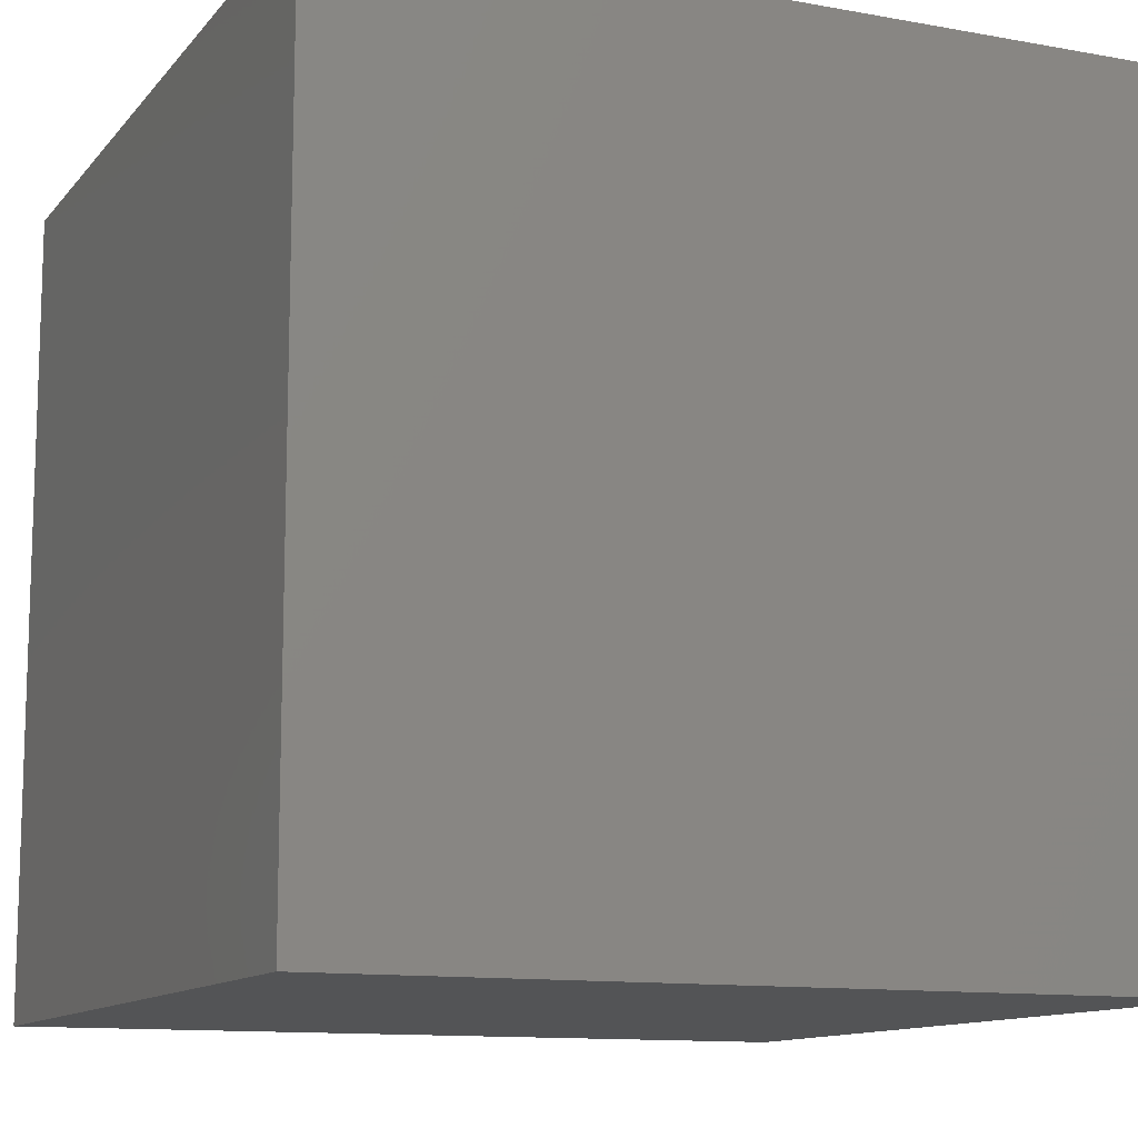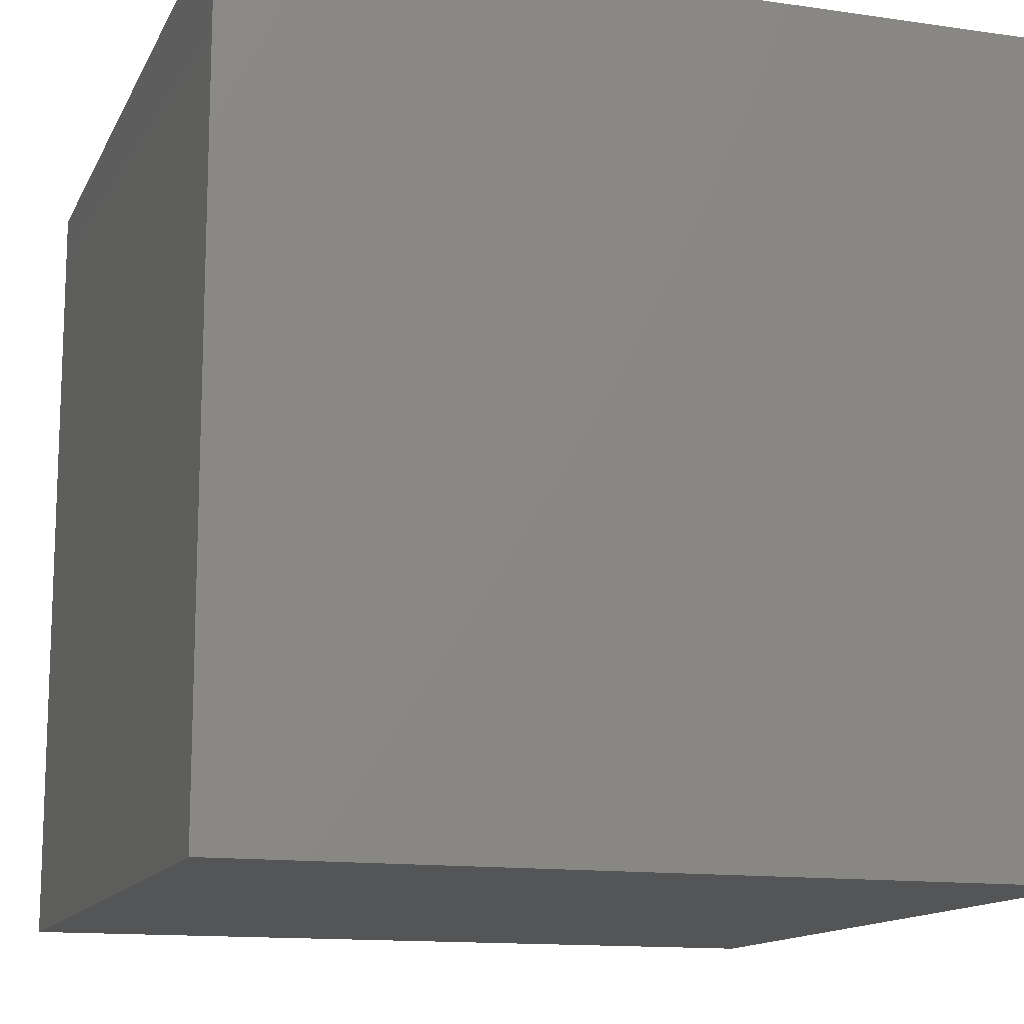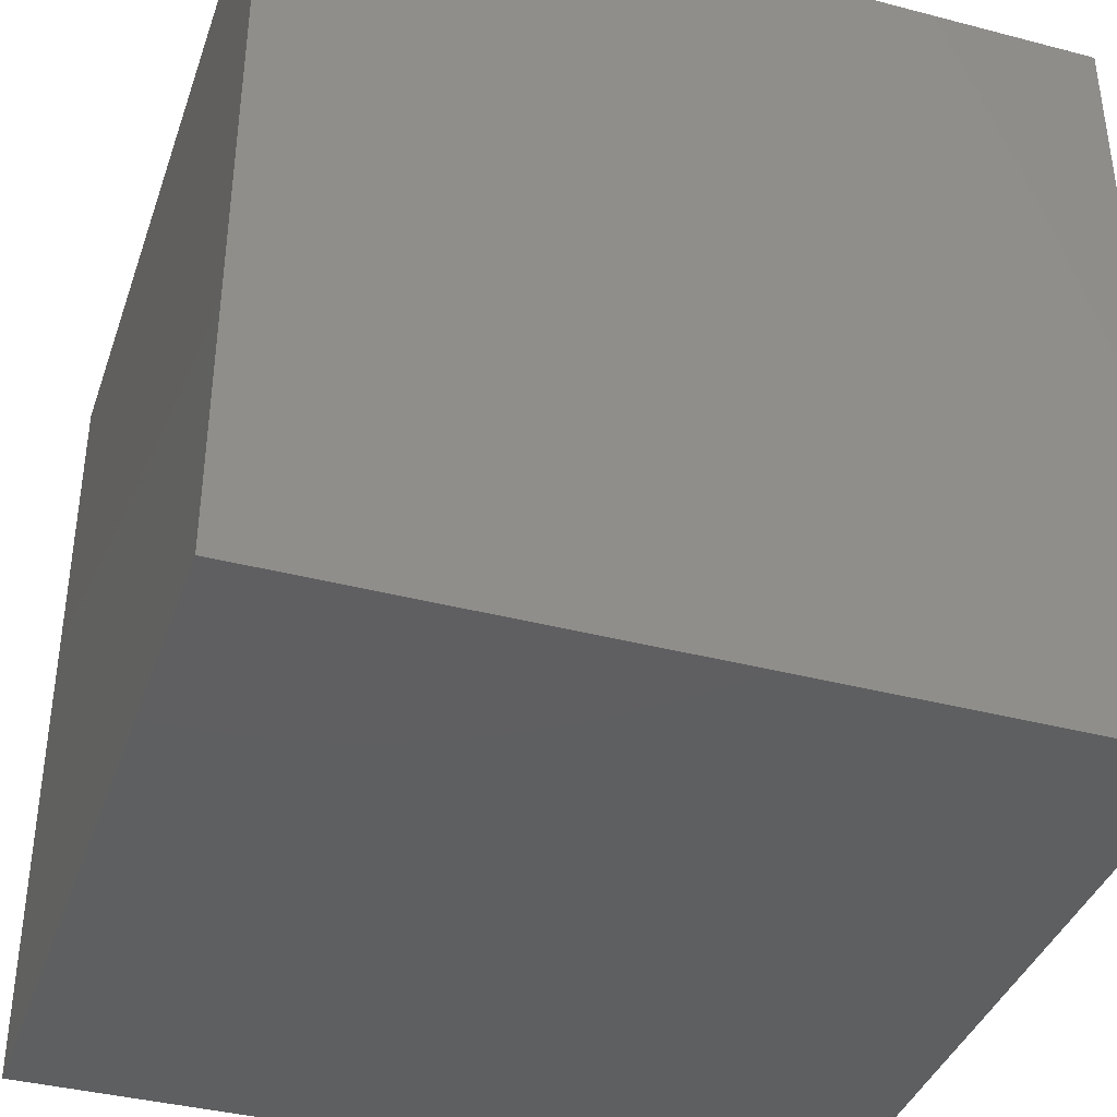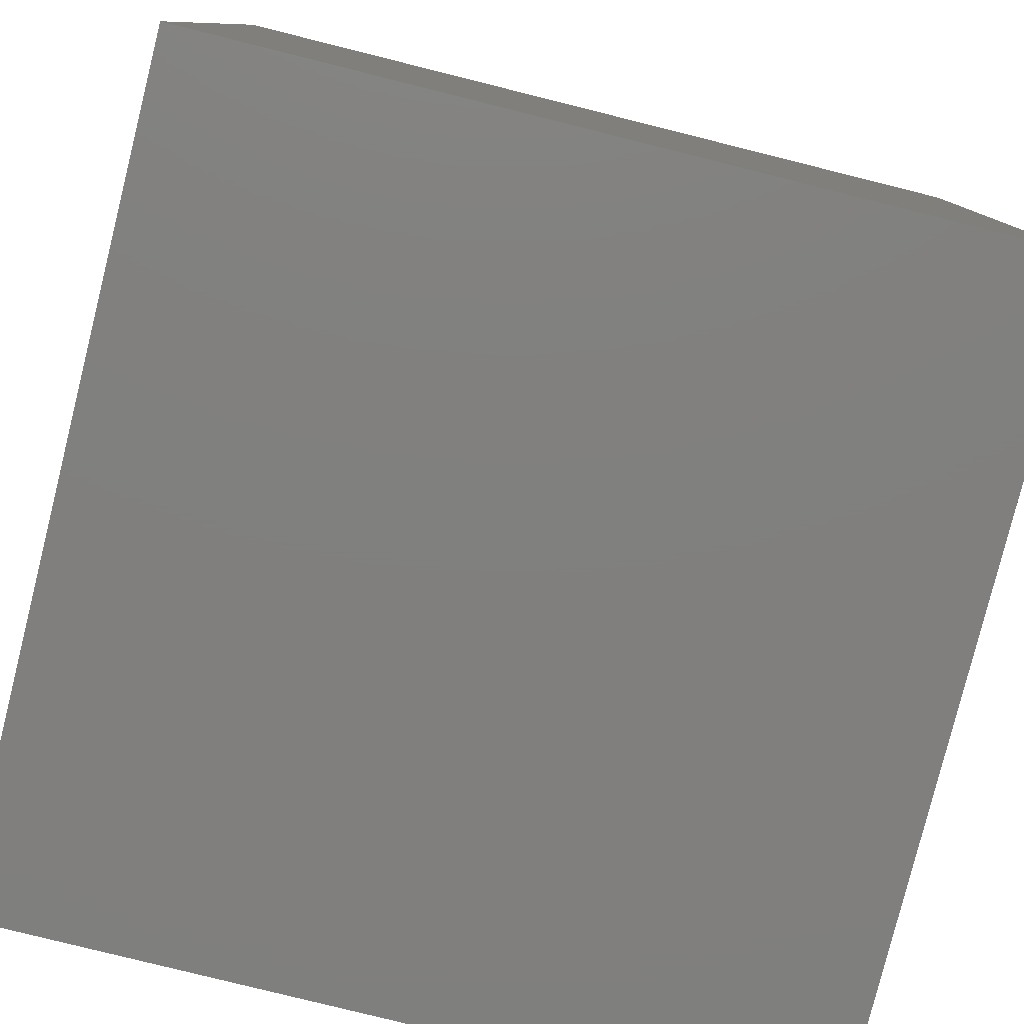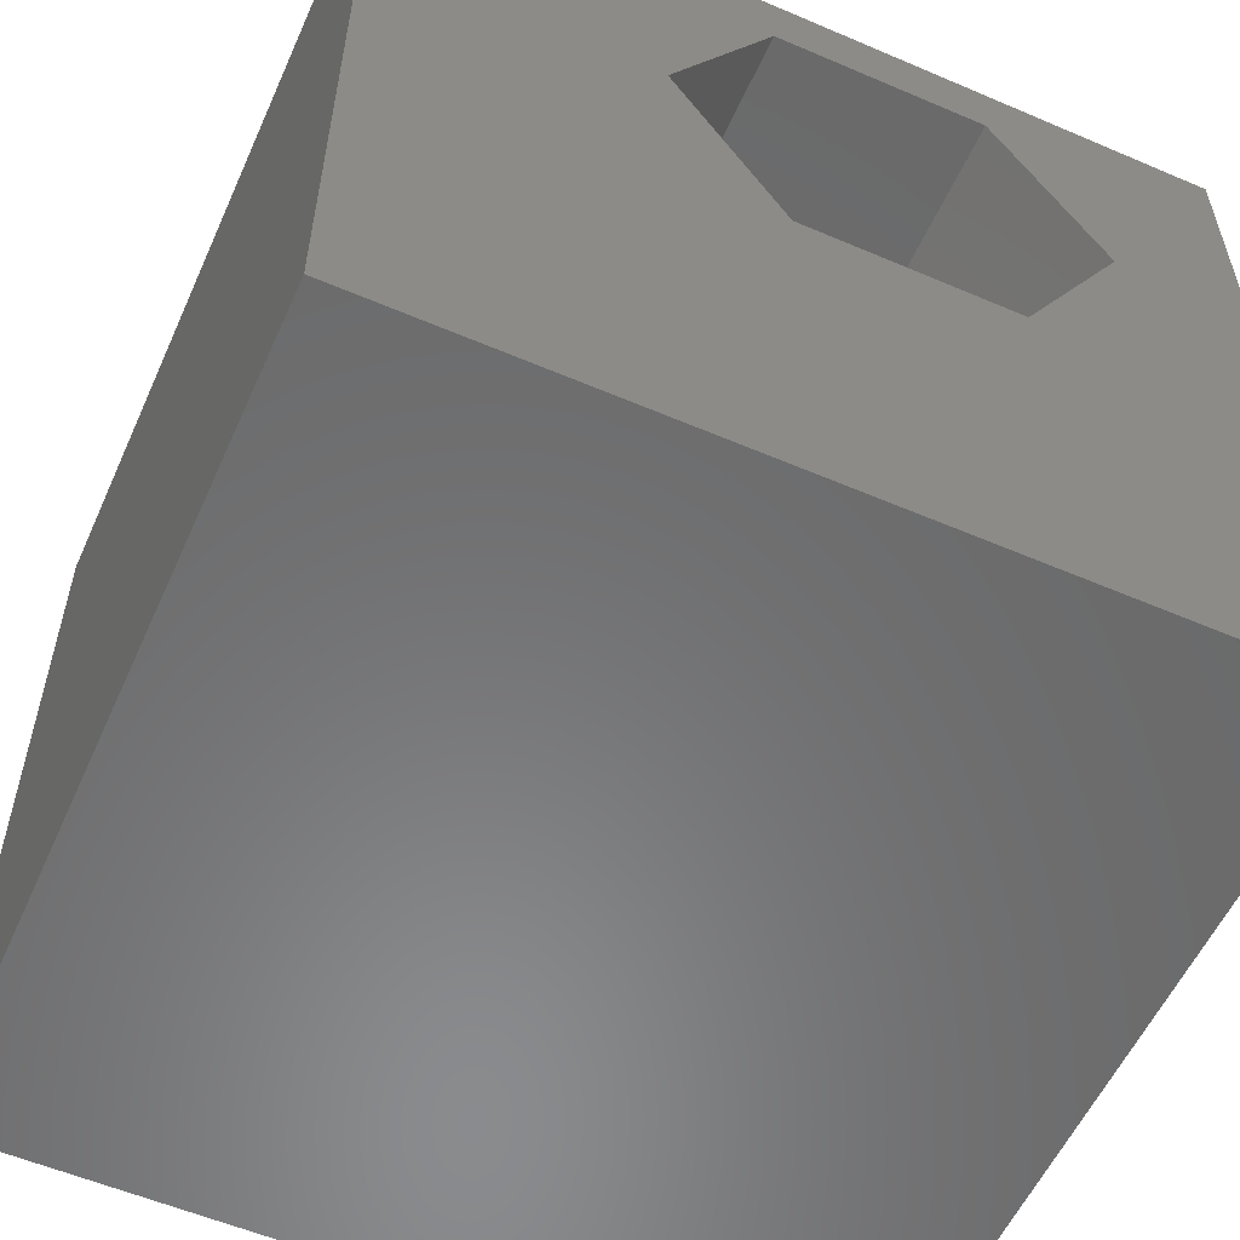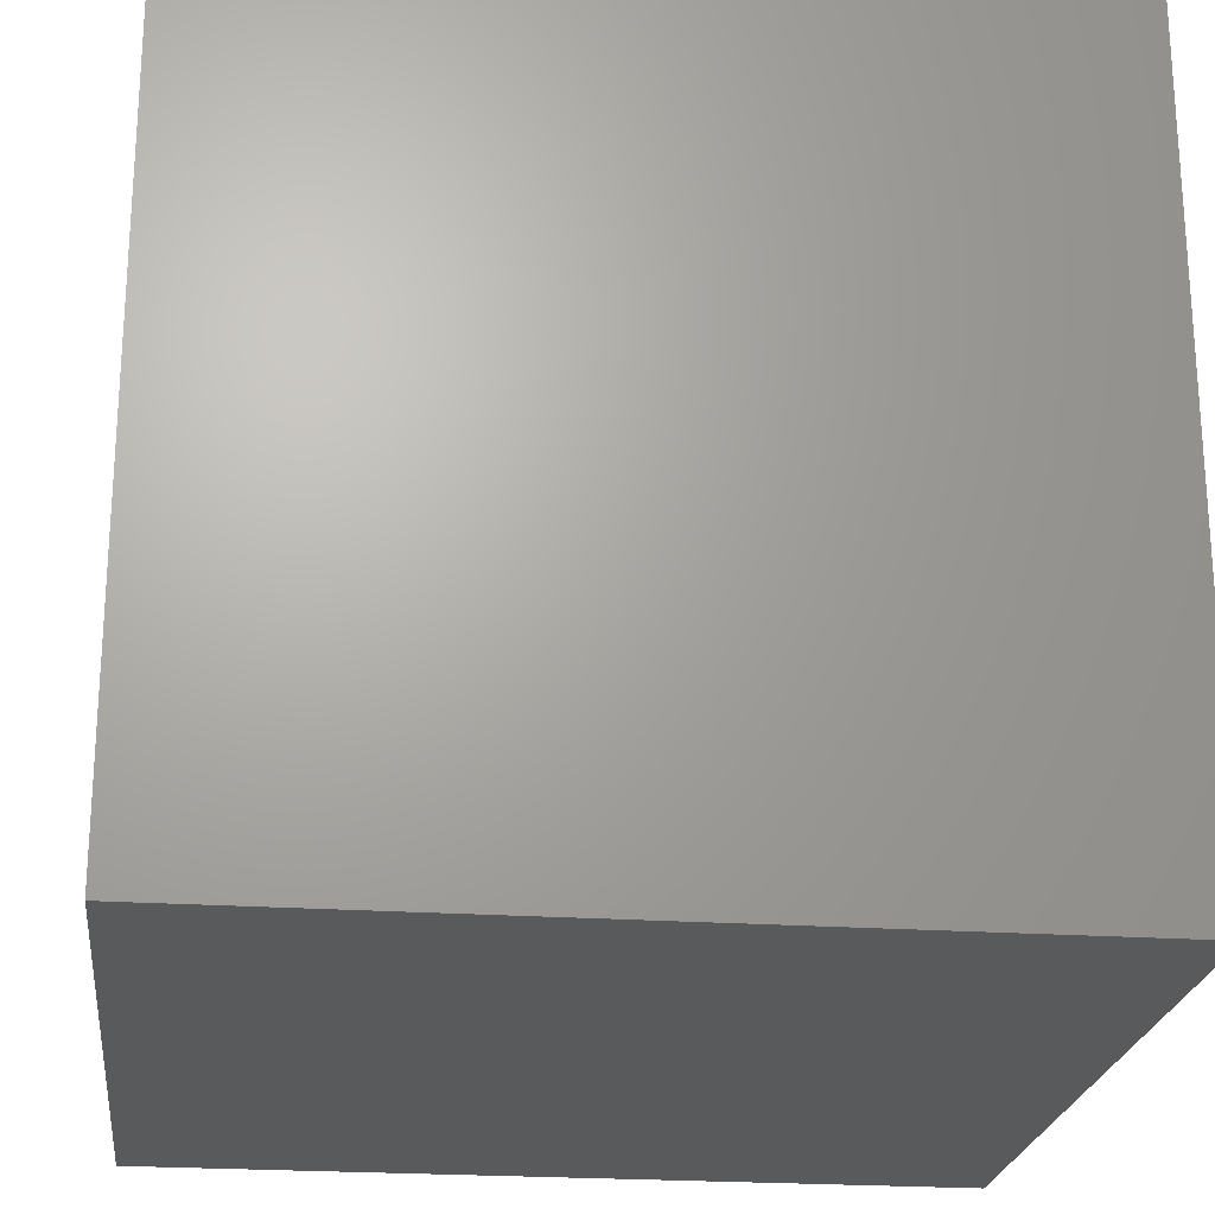
<metadata>
{"format":"stl","ext":"stl","renderer":"f3d","projection":"perspective","resolution":1024,"background":"white","views":[{"elev":-11.8,"azim":66.4,"up":"+Z"},{"elev":-13.4,"azim":161.8,"up":"+Y"},{"elev":-38.6,"azim":161.8,"up":"+Y"},{"elev":-79.8,"azim":-104.0,"up":"+Z"},{"elev":-56.6,"azim":-24.1,"up":"+Y"},{"elev":-22.8,"azim":-6.7,"up":"+Z"}]}
</metadata>
<code>
# stl→obj: 20 verts, 36 faces
v 0 10 10
v 0 10 0
v 0 0 10
v 0 0 0
v 10 10 10
v 8.383 6.926 10
v 10 0 10
v 7.11 4.721 10
v 4.563 4.721 10
v 3.29 6.926 10
v 4.563 9.132 10
v 7.11 9.132 10
v 10 10 0
v 10 0 0
v 3.29 6.926 2.544
v 4.563 9.132 2.544
v 7.11 9.132 2.544
v 8.383 6.926 2.544
v 7.11 4.721 2.544
v 4.563 4.721 2.544
f 1 2 3
f 3 2 4
f 5 6 7
f 7 6 8
f 7 8 3
f 8 9 3
f 3 9 10
f 3 10 1
f 1 10 11
f 1 11 5
f 5 11 12
f 5 12 6
f 13 5 14
f 14 5 7
f 2 13 4
f 4 13 14
f 5 13 1
f 1 13 2
f 14 7 4
f 4 7 3
f 15 16 10
f 10 16 11
f 16 17 11
f 11 17 12
f 17 18 12
f 12 18 6
f 18 19 6
f 6 19 8
f 19 20 8
f 8 20 9
f 20 15 9
f 9 15 10
f 20 19 15
f 15 19 18
f 15 18 16
f 16 18 17

</code>
